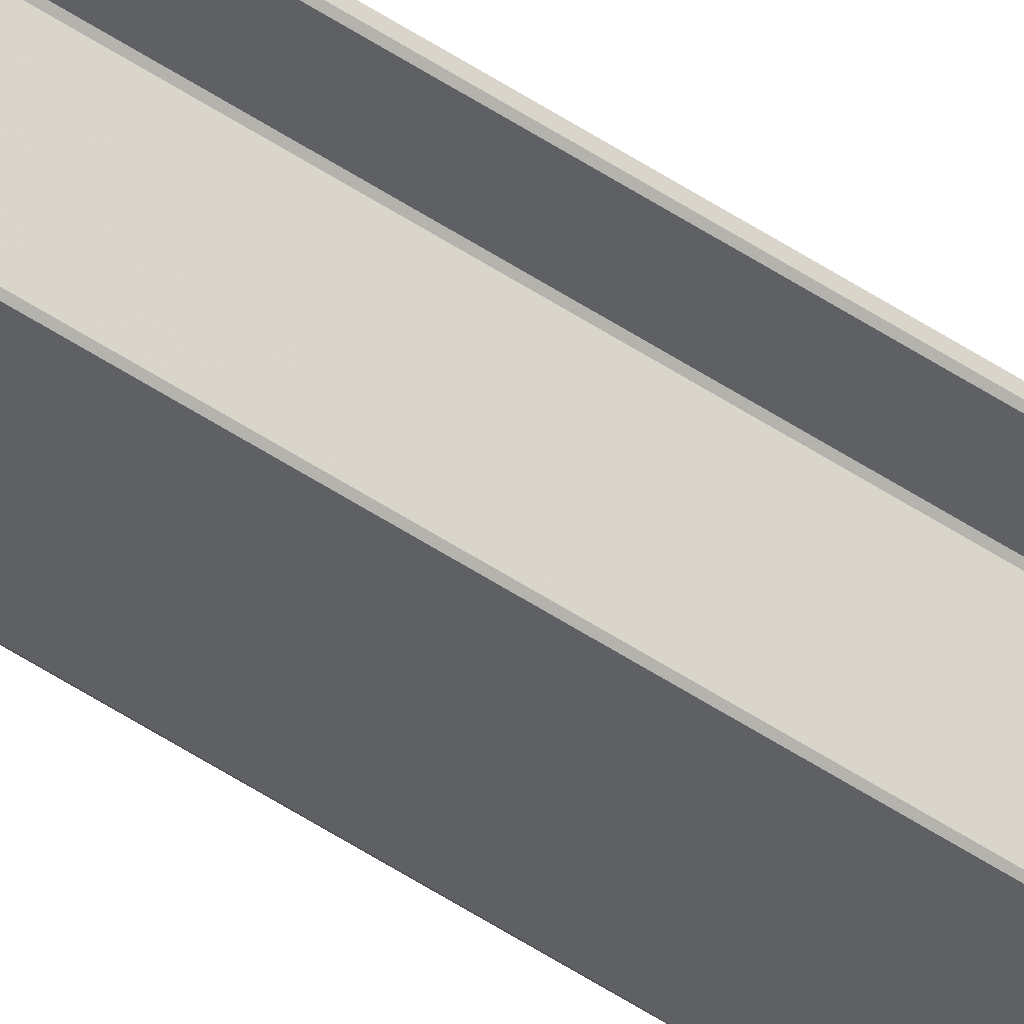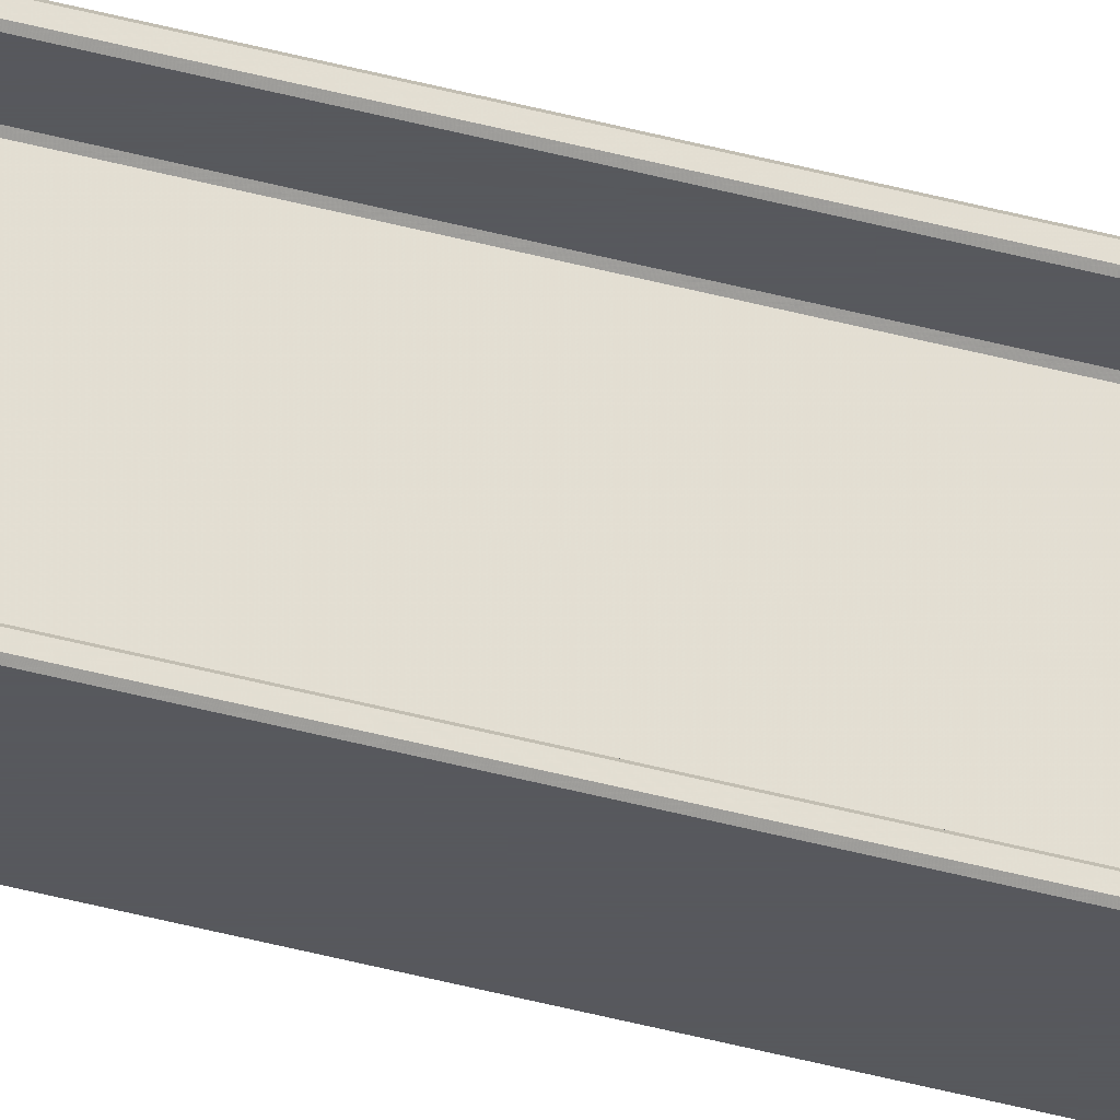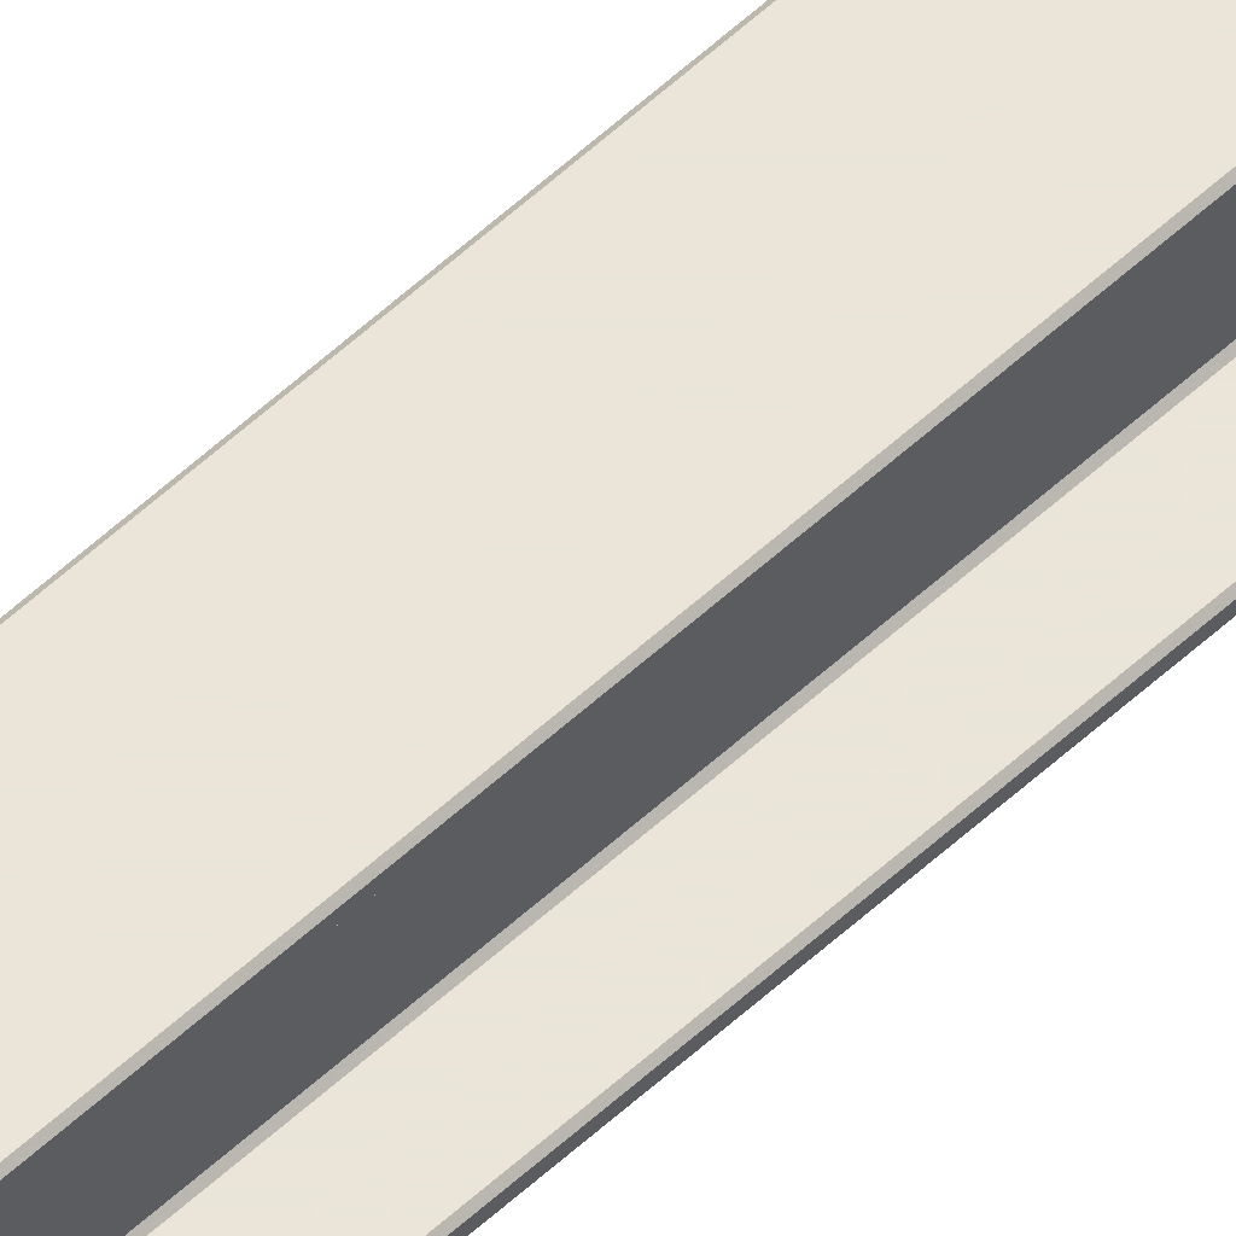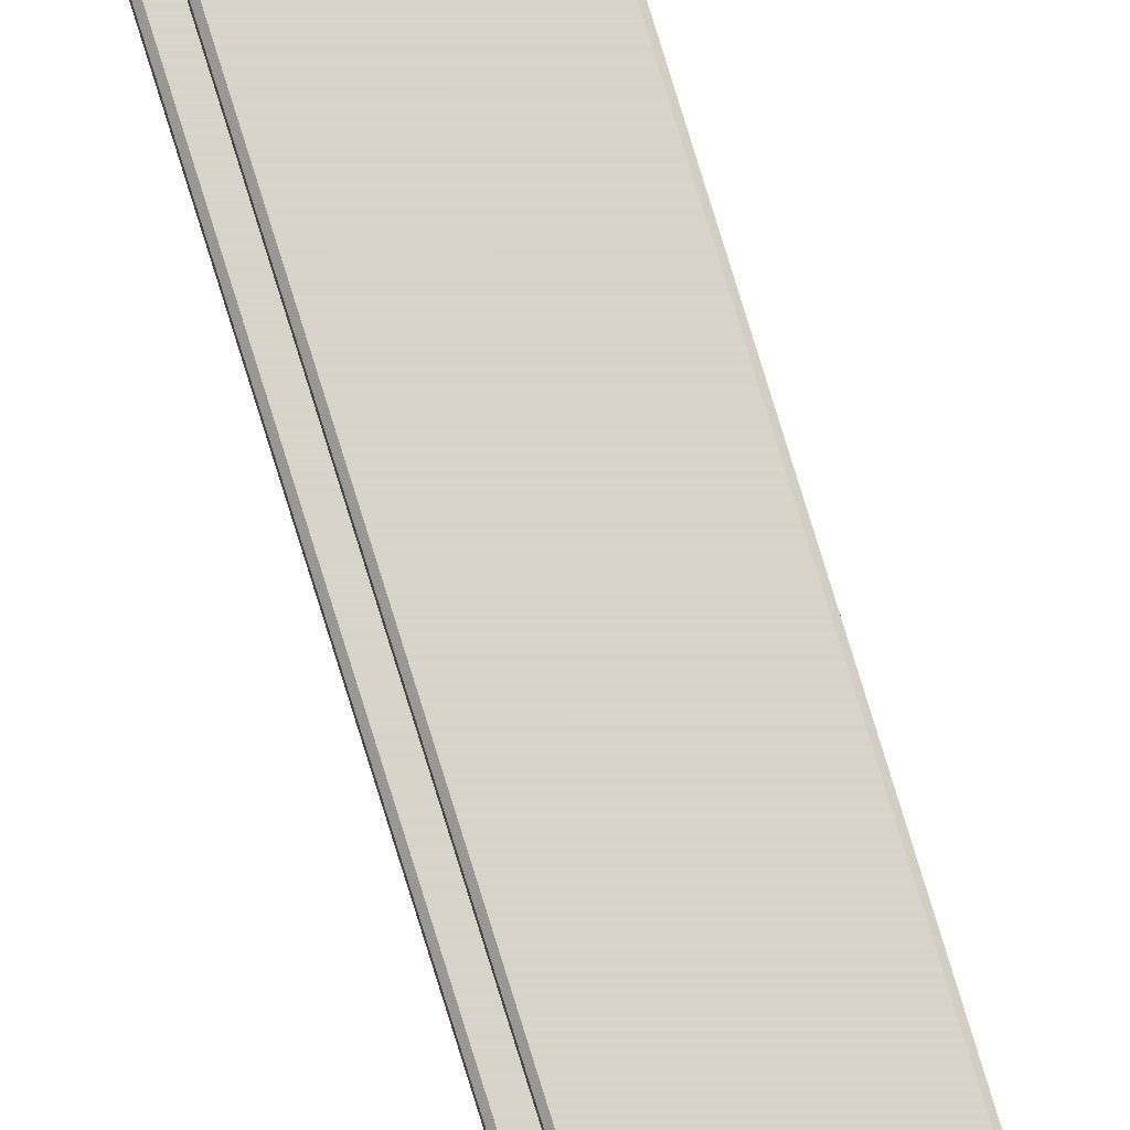
<metadata>
{"format":"obj","ext":"obj","renderer":"f3d","projection":"perspective","resolution":1024,"background":"white","views":[{"elev":-44.5,"azim":-129.1,"up":"+Y"},{"elev":-28.9,"azim":65.6,"up":"+Y"},{"elev":58.5,"azim":46.6,"up":"+Y"},{"elev":75.1,"azim":163.1,"up":"+Y"}]}
</metadata>
<code>
v -0.0225 0.039 0.201
v -0.0215 0.03641 0.2
v -0.02109 0.036 0.2
v -0.003086 0.036 0.2
v -0.0015 0.03441 0.2
v -0.0015 -0.03441 0.2
v -0.003086 -0.036 0.2
v -0.02109 -0.036 0.2
v -0.0215 -0.03641 0.2
v -0.0215 -0.03859 0.2
v -0.02109 -0.039 0.2
v 0.02109 -0.039 0.2
v 0.0215 -0.03859 0.2
v 0.0215 -0.03641 0.2
v 0.02109 -0.036 0.2
v 0.003086 -0.036 0.2
v 0.0015 -0.03441 0.2
v 0.0015 0.03441 0.2
v 0.003086 0.036 0.2
v 0.02109 0.036 0.2
v 0.0215 0.03641 0.2
v 0.0215 0.03859 0.2
v 0.02109 0.039 0.2
v -0.0215 0.04 0.201
v -0.0225 0.039 10.8
v -0.0225 0.036 10.8
v -0.0215 0.035 10.8
v -0.0035 0.035 10.8
v -0.0025 0.034 10.8
v -0.0025 -0.034 10.8
v -0.0035 -0.035 10.8
v -0.0215 -0.035 10.8
v -0.0225 -0.036 10.8
v -0.0225 -0.039 10.8
v -0.0215 -0.04 10.8
v 0.0215 -0.04 10.8
v 0.0225 -0.039 10.8
v 0.0225 -0.036 10.8
v 0.0215 -0.035 10.8
v 0.0035 -0.035 10.8
v 0.0025 -0.034 10.8
v 0.0025 0.034 10.8
v 0.0035 0.035 10.8
v 0.0215 0.035 10.8
v 0.0225 0.036 10.8
v 0.0225 0.039 10.8
v 0.0215 0.04 10.8
v -0.0215 0.04 10.8
v -0.0215 0.03859 0.2
v -0.0225 0.036 0.201
v -0.0215 0.035 0.201
v -0.0035 0.035 0.201
v -0.0025 0.034 0.201
v -0.0025 -0.034 0.201
v -0.0035 -0.035 0.201
v -0.0215 -0.035 0.201
v -0.0225 -0.036 0.201
v -0.0225 -0.039 0.201
v -0.0215 -0.04 0.201
v 0.0215 -0.04 0.201
v 0.0225 -0.039 0.201
v 0.0225 -0.036 0.201
v 0.0215 -0.035 0.201
v 0.0035 -0.035 0.201
v 0.0025 -0.034 0.201
v 0.0025 0.034 0.201
v 0.0035 0.035 0.201
v 0.0215 0.035 0.201
v 0.0225 0.036 0.201
v 0.0225 0.039 0.201
v 0.0215 0.04 0.201
v -0.02109 0.039 0.2
v -0.0215 0.03859 10.8
v -0.0215 0.03641 10.8
v -0.02109 0.036 10.8
v -0.003086 0.036 10.8
v -0.0015 0.03441 10.8
v -0.0015 -0.03441 10.8
v -0.003086 -0.036 10.8
v -0.02109 -0.036 10.8
v -0.0215 -0.03641 10.8
v -0.0215 -0.03859 10.8
v -0.02109 -0.039 10.8
v 0.02109 -0.039 10.8
v 0.0215 -0.03859 10.8
v 0.0215 -0.03641 10.8
v 0.02109 -0.036 10.8
v 0.003086 -0.036 10.8
v 0.0015 -0.03441 10.8
v 0.0015 0.03441 10.8
v 0.003086 0.036 10.8
v 0.02109 0.036 10.8
v 0.0215 0.03641 10.8
v 0.0215 0.03859 10.8
v 0.02109 0.039 10.8
v -0.02109 0.039 10.8
f 26 25 1
f 1 50 26
f 27 26 50
f 50 51 27
f 28 27 51
f 51 52 28
f 29 28 52
f 52 53 29
f 30 29 53
f 53 54 30
f 31 30 54
f 54 55 31
f 32 31 55
f 55 56 32
f 33 32 56
f 56 57 33
f 34 33 57
f 57 58 34
f 35 34 58
f 58 59 35
f 36 35 59
f 59 60 36
f 37 36 60
f 60 61 37
f 38 37 61
f 61 62 38
f 39 38 62
f 62 63 39
f 40 39 63
f 63 64 40
f 41 40 64
f 64 65 41
f 42 41 65
f 65 66 42
f 43 42 66
f 66 67 43
f 44 43 67
f 67 68 44
f 45 44 68
f 68 69 45
f 46 45 69
f 69 70 46
f 47 46 70
f 70 71 47
f 48 47 71
f 71 24 48
f 25 48 24
f 24 1 25
f 1 49 2
f 2 50 1
f 26 74 73
f 73 25 26
f 50 2 3
f 3 51 50
f 27 75 74
f 74 26 27
f 51 3 4
f 4 52 51
f 28 76 75
f 75 27 28
f 52 4 5
f 5 53 52
f 29 77 76
f 76 28 29
f 53 5 6
f 6 54 53
f 30 78 77
f 77 29 30
f 54 6 7
f 7 55 54
f 31 79 78
f 78 30 31
f 55 7 8
f 8 56 55
f 32 80 79
f 79 31 32
f 56 8 9
f 9 57 56
f 33 81 80
f 80 32 33
f 57 9 10
f 10 58 57
f 34 82 81
f 81 33 34
f 58 10 11
f 11 59 58
f 35 83 82
f 82 34 35
f 59 11 12
f 12 60 59
f 36 84 83
f 83 35 36
f 60 12 13
f 13 61 60
f 37 85 84
f 84 36 37
f 61 13 14
f 14 62 61
f 38 86 85
f 85 37 38
f 62 14 15
f 15 63 62
f 39 87 86
f 86 38 39
f 63 15 16
f 16 64 63
f 40 88 87
f 87 39 40
f 64 16 17
f 17 65 64
f 41 89 88
f 88 40 41
f 65 17 18
f 18 66 65
f 42 90 89
f 89 41 42
f 66 18 19
f 19 67 66
f 43 91 90
f 90 42 43
f 67 19 20
f 20 68 67
f 44 92 91
f 91 43 44
f 68 20 21
f 21 69 68
f 45 93 92
f 92 44 45
f 69 21 22
f 22 70 69
f 46 94 93
f 93 45 46
f 70 22 23
f 23 71 70
f 47 95 94
f 94 46 47
f 71 23 72
f 72 24 71
f 48 96 95
f 95 47 48
f 24 72 49
f 49 1 24
f 25 73 96
f 96 48 25
f 74 75 76
f 79 80 81
f 81 82 83
f 79 81 83
f 83 84 85
f 85 86 87
f 83 85 87
f 83 87 88
f 79 83 88
f 78 79 88
f 78 88 89
f 77 78 89
f 77 89 90
f 76 77 90
f 76 90 91
f 91 92 93
f 93 94 95
f 91 93 95
f 76 91 95
f 74 76 95
f 74 95 96
f 74 96 73
f 49 72 23
f 23 22 21
f 49 23 21
f 21 20 19
f 16 15 14
f 14 13 12
f 16 14 12
f 12 11 10
f 10 9 8
f 12 10 8
f 12 8 7
f 16 12 7
f 17 16 7
f 17 7 6
f 18 17 6
f 18 6 5
f 19 18 5
f 19 5 4
f 21 19 4
f 49 21 4
f 49 4 3
f 49 3 2

</code>
